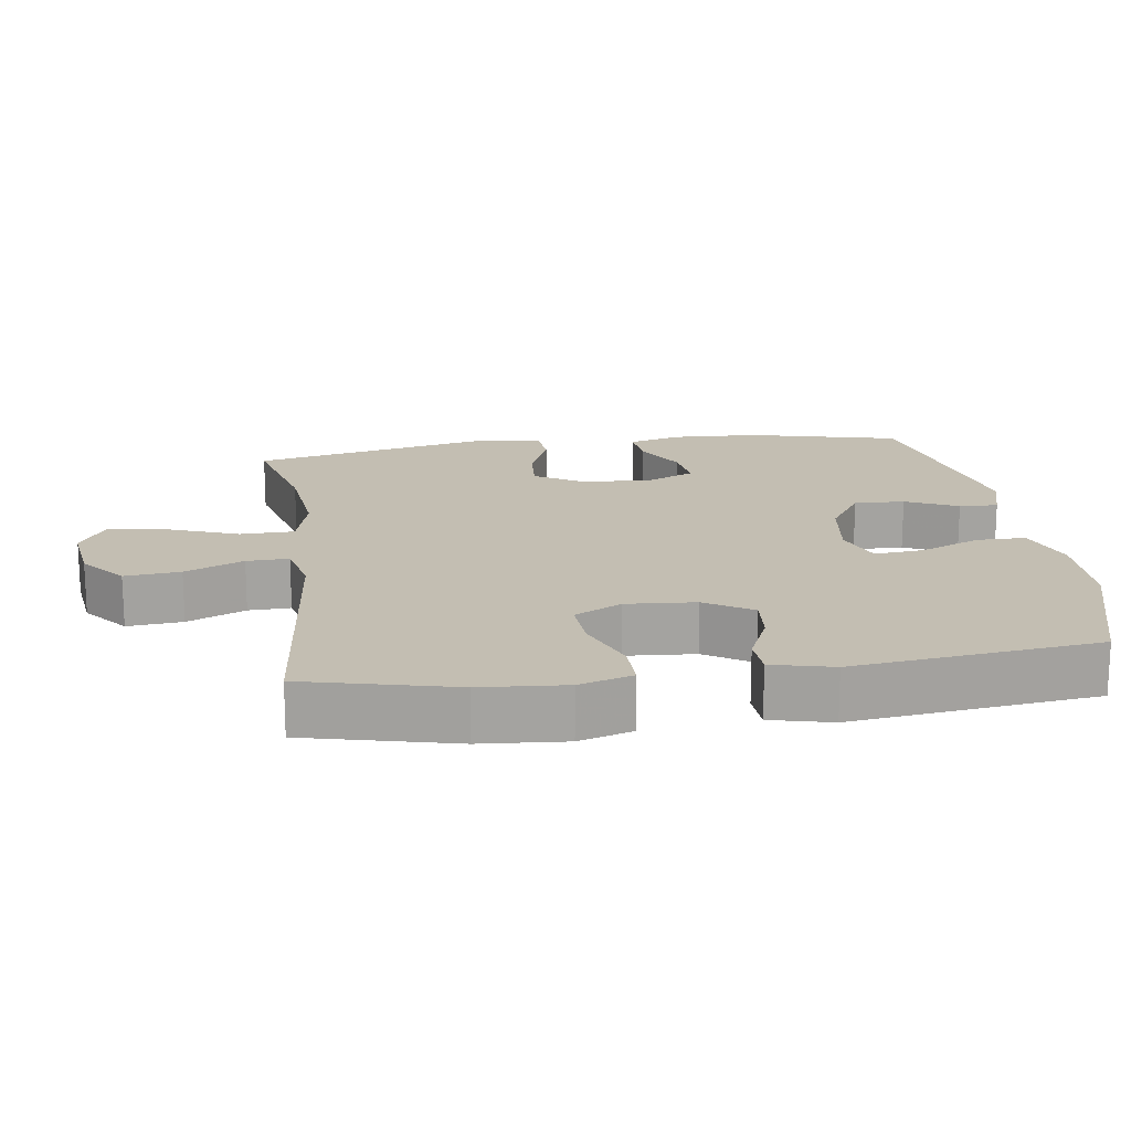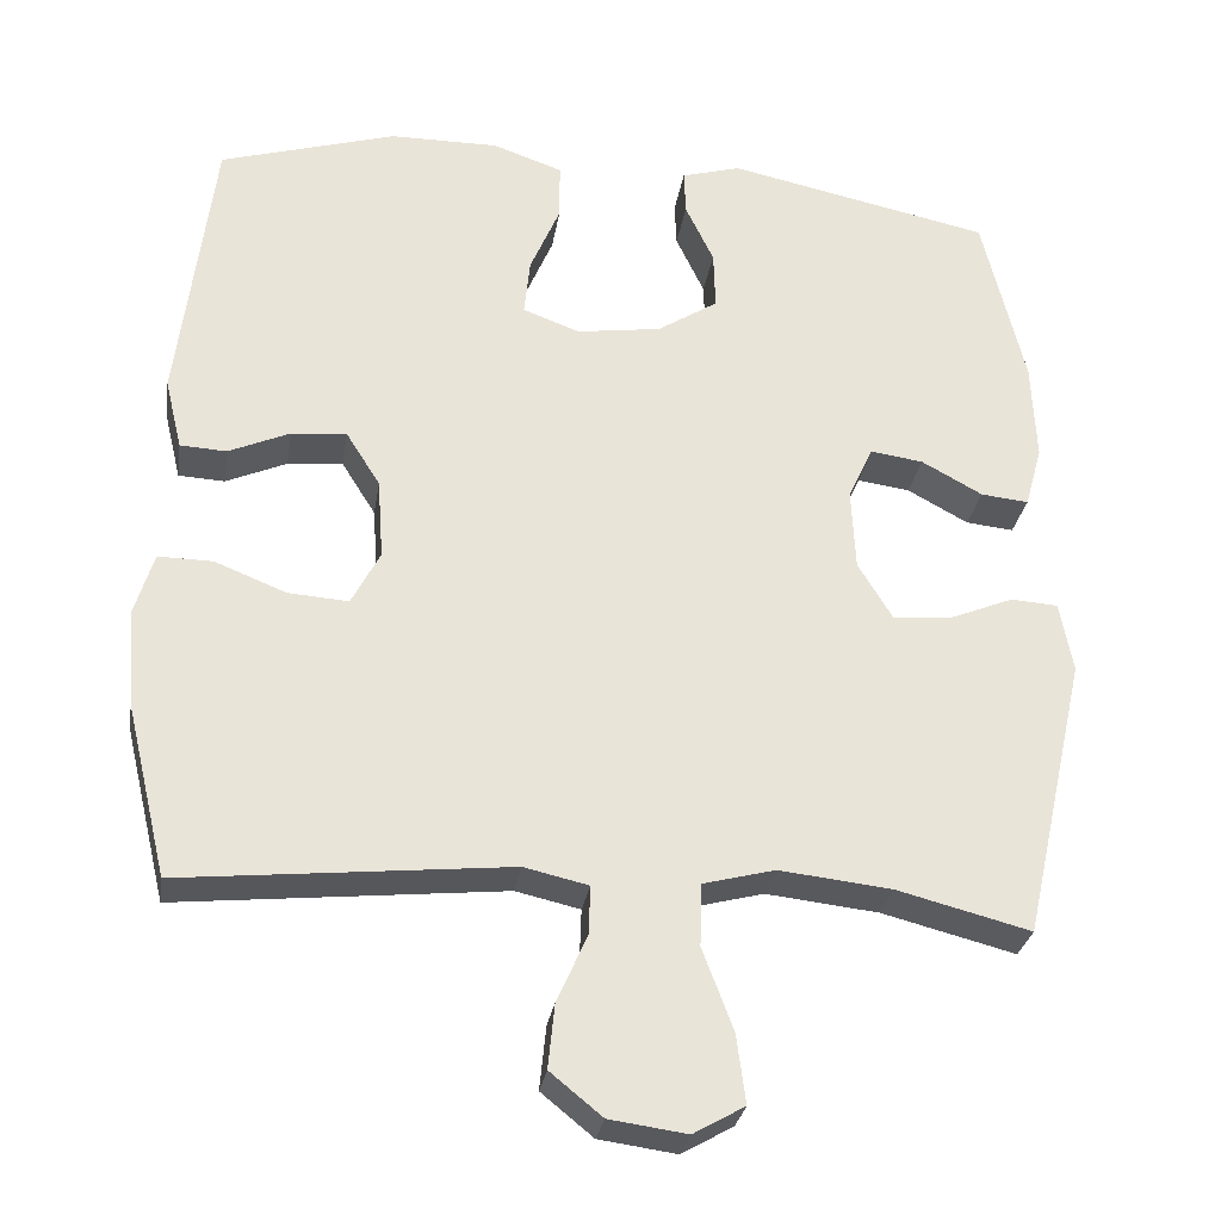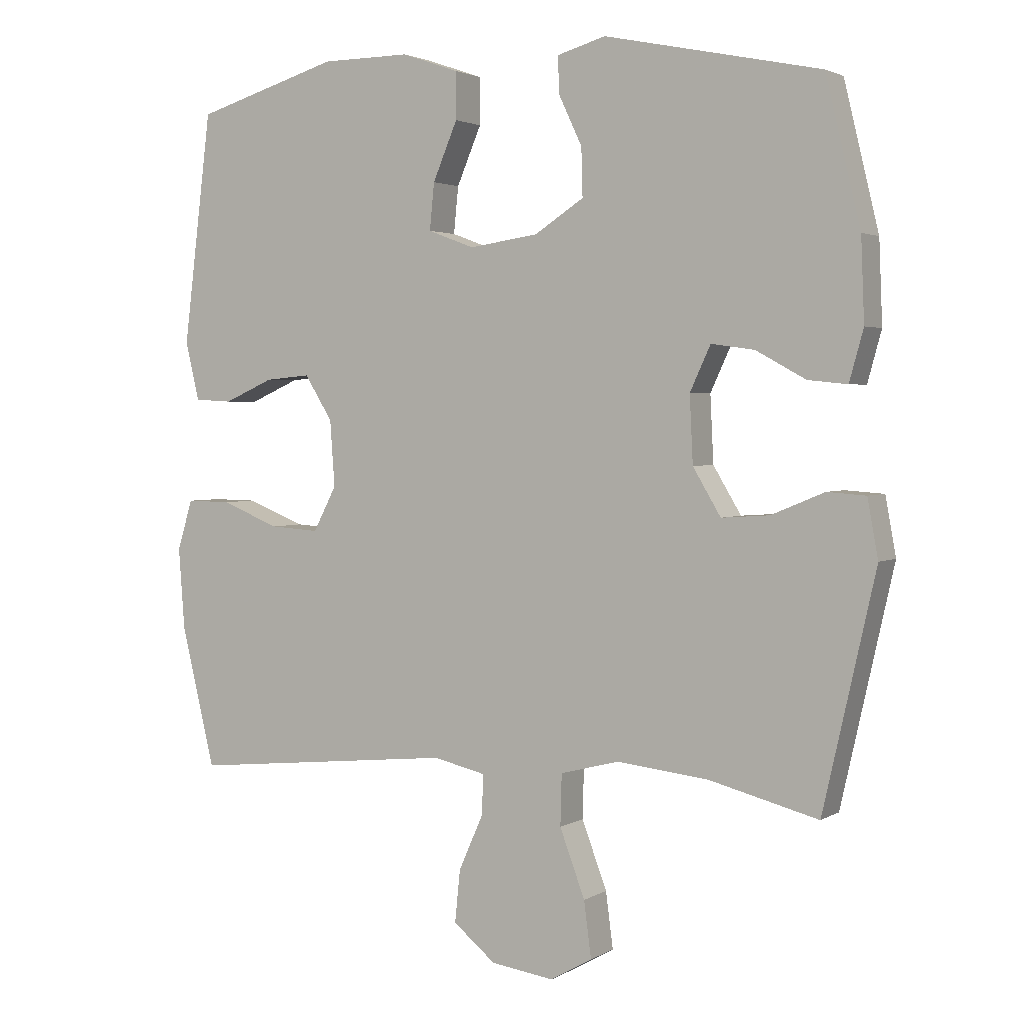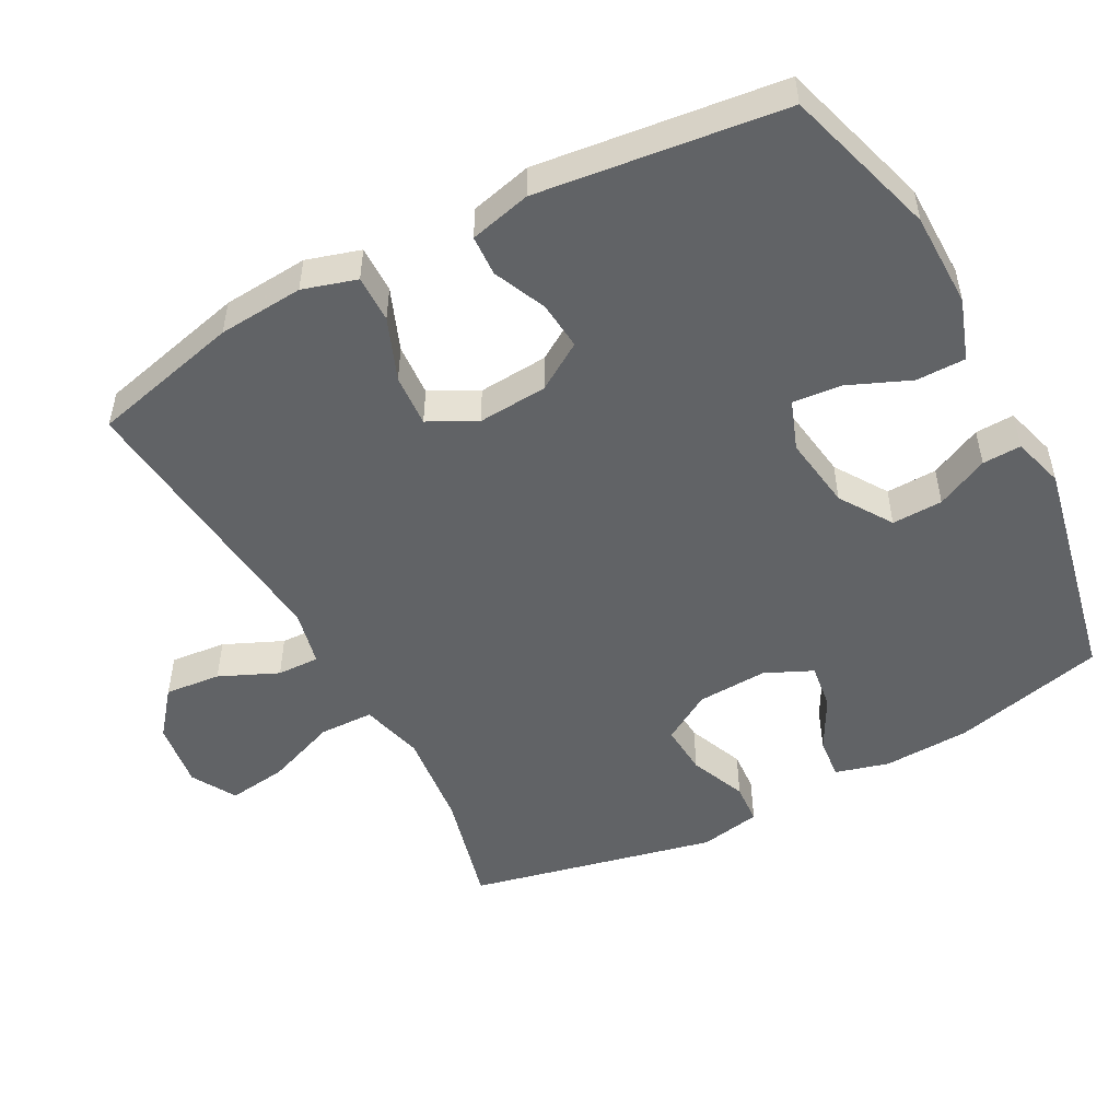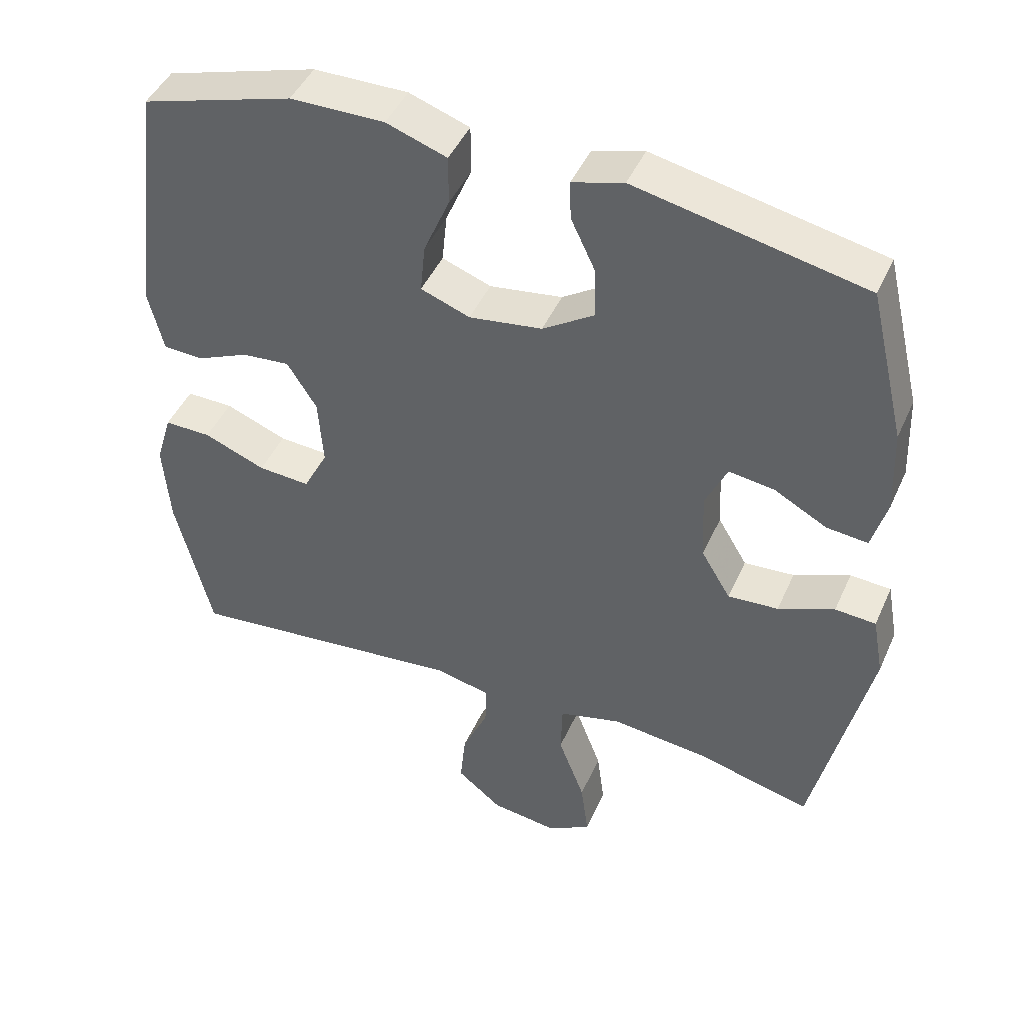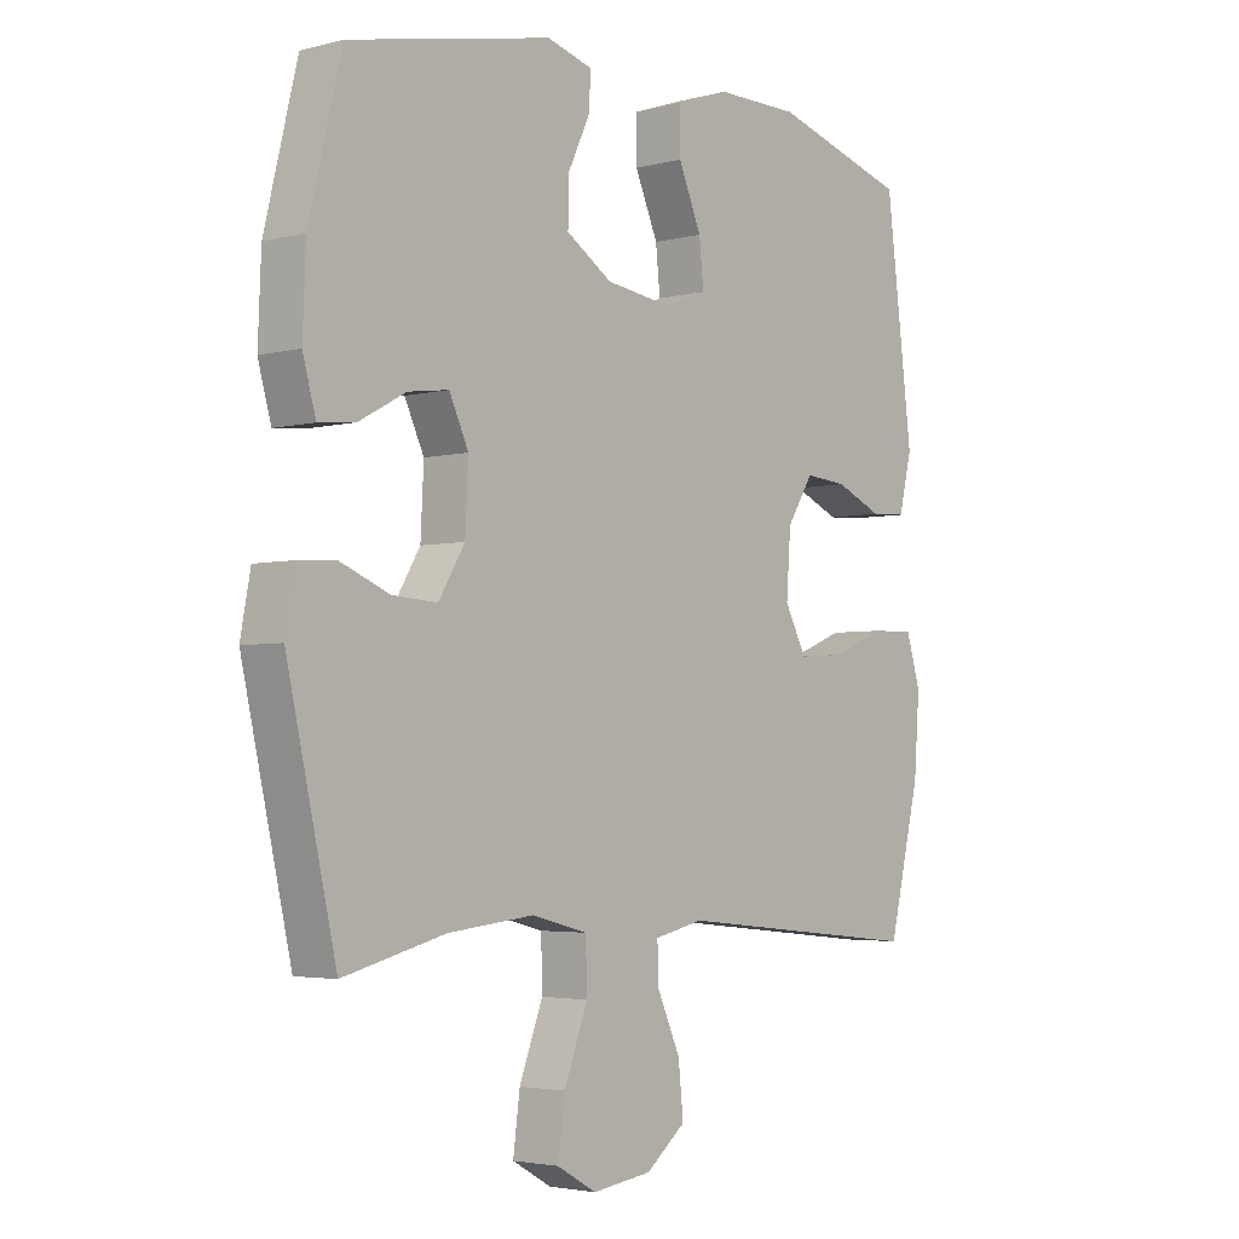
<metadata>
{"format":"obj","ext":"obj","renderer":"f3d","projection":"perspective","resolution":1024,"background":"white","views":[{"elev":17.4,"azim":-98.0,"up":"+Y"},{"elev":-29.0,"azim":-8.9,"up":"+Z"},{"elev":2.6,"azim":28.6,"up":"+Z"},{"elev":-50.8,"azim":-61.8,"up":"+Y"},{"elev":45.2,"azim":23.1,"up":"+Z"},{"elev":-3.5,"azim":131.0,"up":"+Z"}]}
</metadata>
<code>
v 0.5 0.07 -0.5
v 0.336 0.07 -0.458
v 0.198 0.07 -0.443
v 0.109 0.07 -0.466
v 0.107 0.07 -0.543
v 0.145 0.07 -0.644
v 0.156 0.07 -0.728
v 0.093 0.07 -0.764
v -0.002 0.07 -0.751
v -0.066 0.07 -0.699
v -0.058 0.07 -0.62
v -0.021 0.07 -0.537
v -0.019 0.07 -0.477
v -0.098 0.07 -0.459
v -0.5 0.07 -0.5
v -0.551 0.07 -0.288
v -0.56 0.07 -0.167
v -0.537 0.07 -0.091
v -0.47 0.07 -0.092
v -0.382 0.07 -0.127
v -0.308 0.07 -0.132
v -0.273 0.07 -0.065
v -0.28 0.07 0.034
v -0.322 0.07 0.101
v -0.39 0.07 0.095
v -0.465 0.07 0.062
v -0.522 0.07 0.065
v -0.543 0.07 0.152
v -0.5 0.07 0.5
v -0.283 0.07 0.565
v -0.149 0.07 0.566
v -0.063 0.07 0.536
v -0.063 0.07 0.466
v -0.1 0.07 0.379
v -0.107 0.07 0.309
v -0.037 0.07 0.283
v 0.067 0.07 0.298
v 0.141 0.07 0.346
v 0.139 0.07 0.418
v 0.104 0.07 0.492
v 0.102 0.07 0.547
v 0.175 0.07 0.568
v 0.5 0.07 0.5
v 0.552 0.07 0.283
v 0.557 0.07 0.16
v 0.536 0.07 0.084
v 0.477 0.07 0.09
v 0.402 0.07 0.131
v 0.337 0.07 0.14
v 0.306 0.07 0.073
v 0.311 0.07 -0.027
v 0.353 0.07 -0.097
v 0.425 0.07 -0.092
v 0.505 0.07 -0.059
v 0.563 0.07 -0.063
v 0.579 0.07 -0.15
v 0.5 0 -0.5
v 0.336 0 -0.458
v 0.198 0 -0.443
v 0.109 0 -0.466
v 0.107 0 -0.543
v 0.145 0 -0.644
v 0.156 0 -0.728
v 0.093 0 -0.764
v -0.002 0 -0.751
v -0.066 0 -0.699
v -0.058 0 -0.62
v -0.021 0 -0.537
v -0.019 0 -0.477
v -0.098 0 -0.459
v -0.5 0 -0.5
v -0.551 0 -0.288
v -0.56 0 -0.167
v -0.537 0 -0.091
v -0.47 0 -0.092
v -0.382 0 -0.127
v -0.308 0 -0.132
v -0.273 0 -0.065
v -0.28 0 0.034
v -0.322 0 0.101
v -0.39 0 0.095
v -0.465 0 0.062
v -0.522 0 0.065
v -0.543 0 0.152
v -0.5 0 0.5
v -0.283 0 0.565
v -0.149 0 0.566
v -0.063 0 0.536
v -0.063 0 0.466
v -0.1 0 0.379
v -0.107 0 0.309
v -0.037 0 0.283
v 0.067 0 0.298
v 0.141 0 0.346
v 0.139 0 0.418
v 0.104 0 0.492
v 0.102 0 0.547
v 0.175 0 0.568
v 0.5 0 0.5
v 0.552 0 0.283
v 0.557 0 0.16
v 0.536 0 0.084
v 0.477 0 0.09
v 0.402 0 0.131
v 0.337 0 0.14
v 0.306 0 0.073
v 0.311 0 -0.027
v 0.353 0 -0.097
v 0.425 0 -0.092
v 0.505 0 -0.059
v 0.563 0 -0.063
v 0.579 0 -0.15
f 56 1 2
f 55 56 2
f 54 55 2
f 53 54 2
f 52 53 2 3
f 51 52 3 4
f 50 51 4
f 46 47 48
f 45 46 48
f 44 45 48
f 43 44 48
f 42 43 48
f 41 42 48
f 40 41 48
f 39 40 48
f 38 39 48 49
f 37 38 49 50
f 32 33 34
f 31 32 34
f 30 31 34
f 29 30 34
f 28 29 34
f 27 28 34
f 26 27 34
f 25 26 34
f 24 25 34 35
f 23 24 35 36
f 18 19 20
f 17 18 20
f 16 17 20
f 15 16 20
f 14 15 20
f 13 14 20 21
f 10 11 12
f 9 10 12
f 8 9 12
f 7 8 12
f 6 7 12
f 5 6 12
f 4 5 12 13
f 50 4 13
f 37 50 13
f 36 37 13
f 23 36 13
f 22 23 13
f 13 21 22
f 58 57 112
f 58 112 111
f 58 111 110
f 58 110 109
f 59 58 109 108
f 60 59 108 107
f 60 107 106
f 104 103 102
f 104 102 101
f 104 101 100
f 104 100 99
f 104 99 98
f 104 98 97
f 104 97 96
f 104 96 95
f 105 104 95 94
f 106 105 94 93
f 90 89 88
f 90 88 87
f 90 87 86
f 90 86 85
f 90 85 84
f 90 84 83
f 90 83 82
f 90 82 81
f 91 90 81 80
f 92 91 80 79
f 76 75 74
f 76 74 73
f 76 73 72
f 76 72 71
f 76 71 70
f 77 76 70 69
f 68 67 66
f 68 66 65
f 68 65 64
f 68 64 63
f 68 63 62
f 68 62 61
f 69 68 61 60
f 69 60 106
f 69 106 93
f 69 93 92
f 69 92 79
f 69 79 78
f 78 77 69
f 1 57 58 2
f 2 58 59 3
f 3 59 60 4
f 4 60 61 5
f 5 61 62 6
f 6 62 63 7
f 7 63 64 8
f 8 64 65 9
f 9 65 66 10
f 10 66 67 11
f 11 67 68 12
f 12 68 69 13
f 13 69 70 14
f 14 70 71 15
f 15 71 72 16
f 16 72 73 17
f 17 73 74 18
f 18 74 75 19
f 19 75 76 20
f 20 76 77 21
f 21 77 78 22
f 22 78 79 23
f 23 79 80 24
f 24 80 81 25
f 25 81 82 26
f 26 82 83 27
f 27 83 84 28
f 28 84 85 29
f 29 85 86 30
f 30 86 87 31
f 31 87 88 32
f 32 88 89 33
f 33 89 90 34
f 34 90 91 35
f 35 91 92 36
f 36 92 93 37
f 37 93 94 38
f 38 94 95 39
f 39 95 96 40
f 40 96 97 41
f 41 97 98 42
f 42 98 99 43
f 43 99 100 44
f 44 100 101 45
f 45 101 102 46
f 46 102 103 47
f 47 103 104 48
f 48 104 105 49
f 49 105 106 50
f 50 106 107 51
f 51 107 108 52
f 52 108 109 53
f 53 109 110 54
f 54 110 111 55
f 55 111 112 56
f 56 112 57 1

</code>
